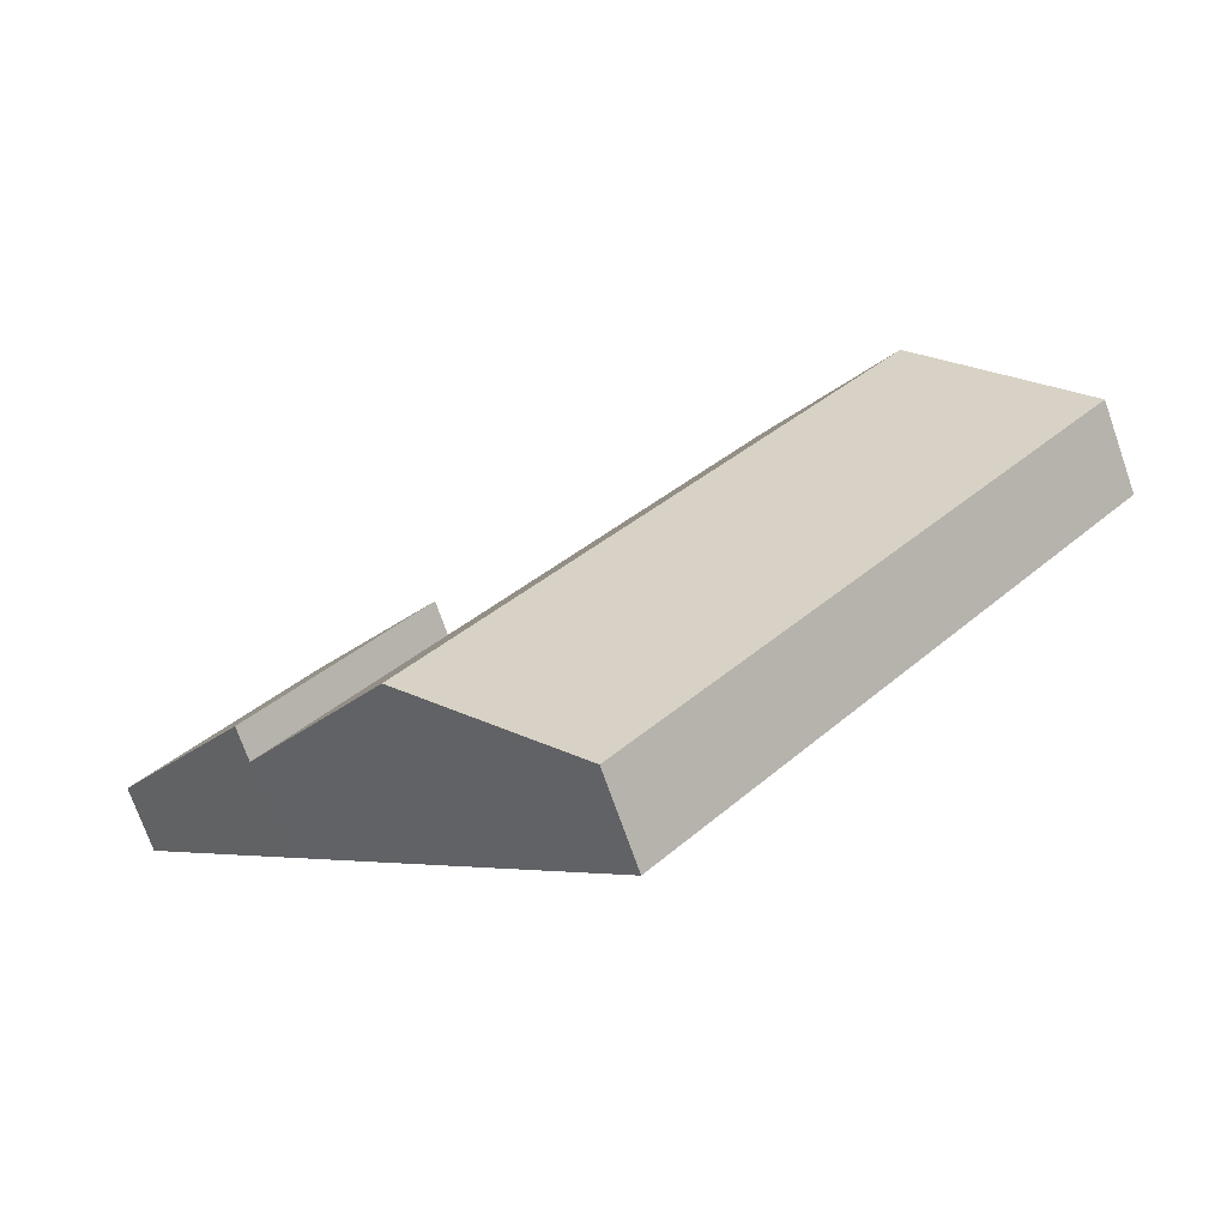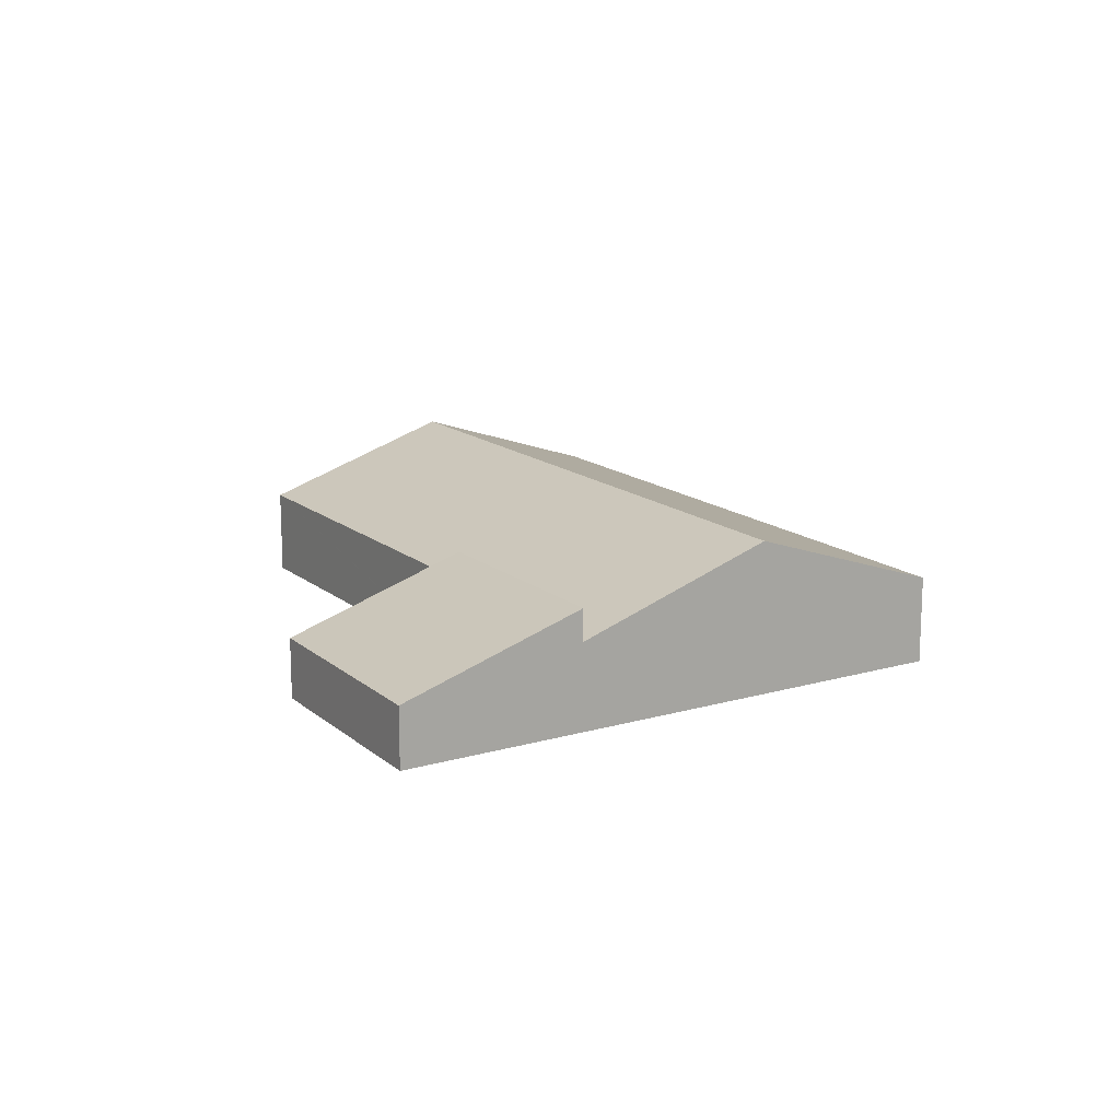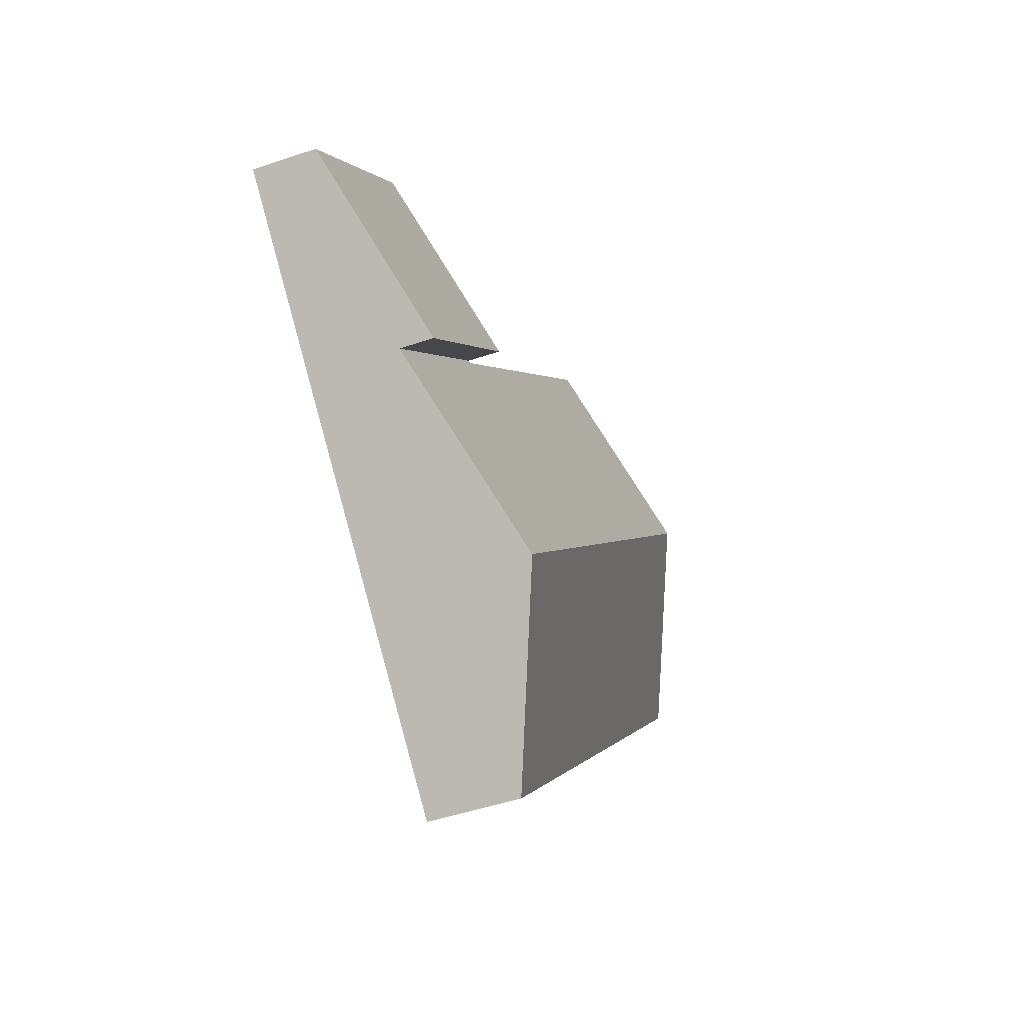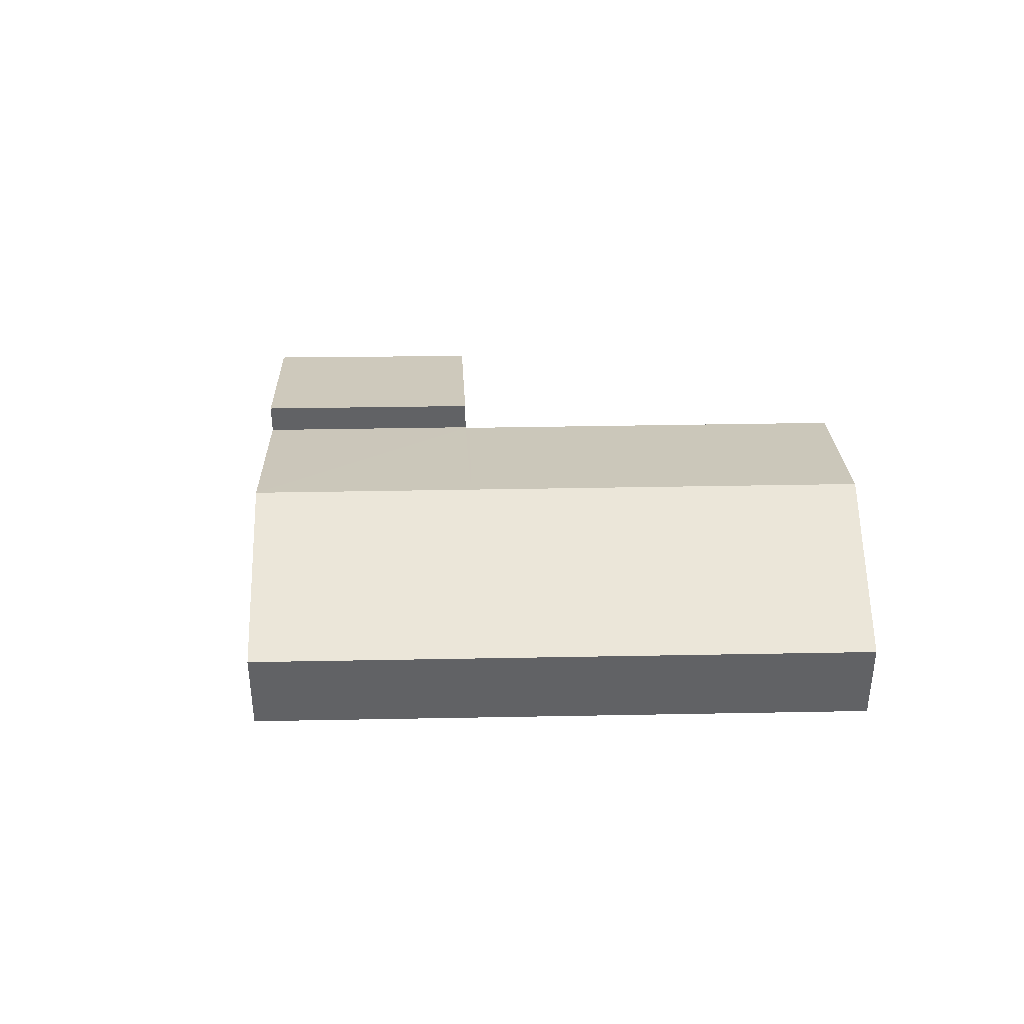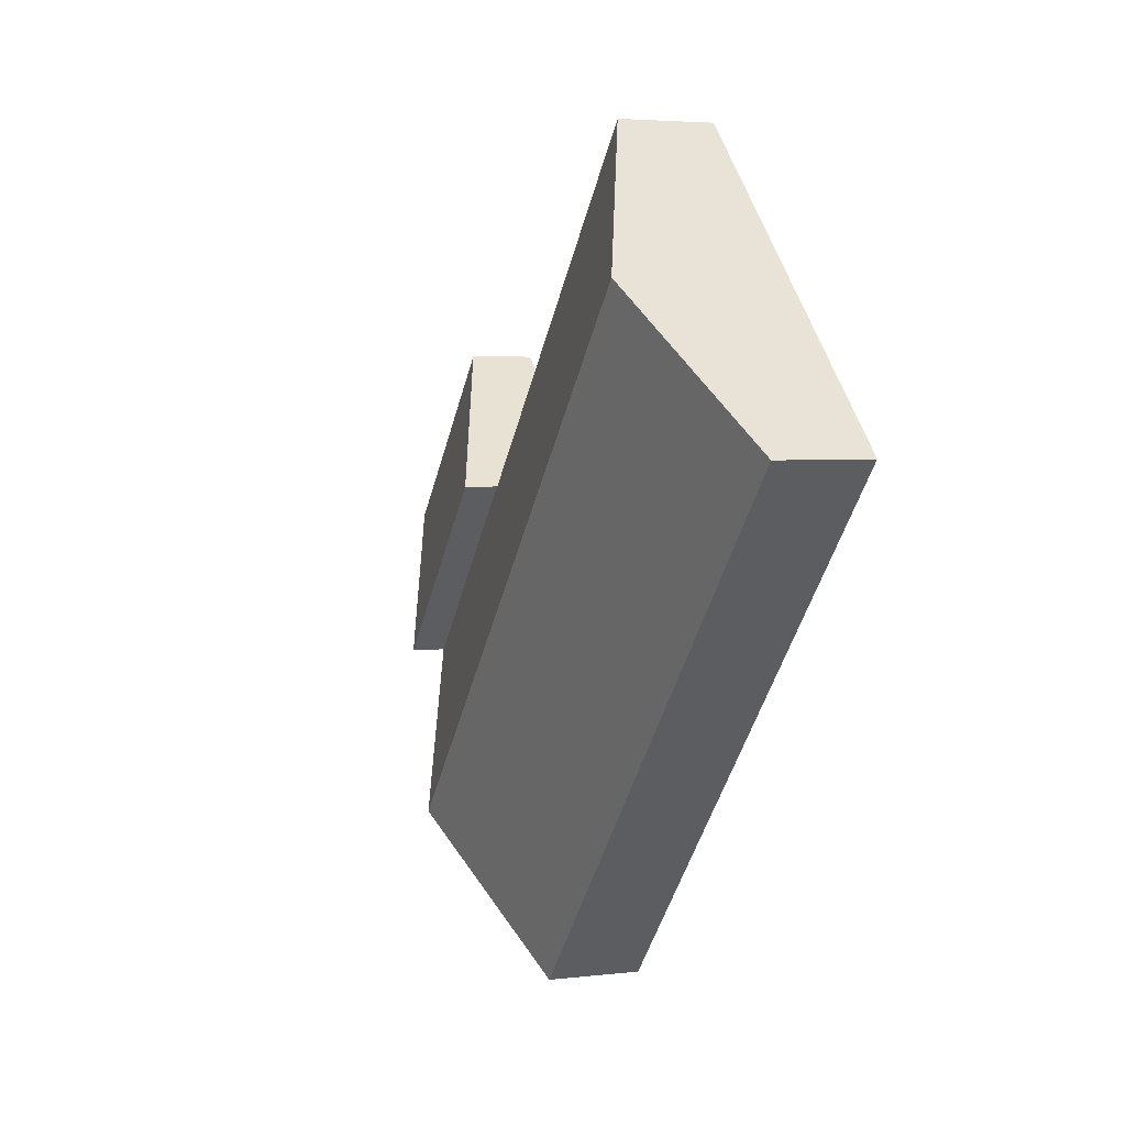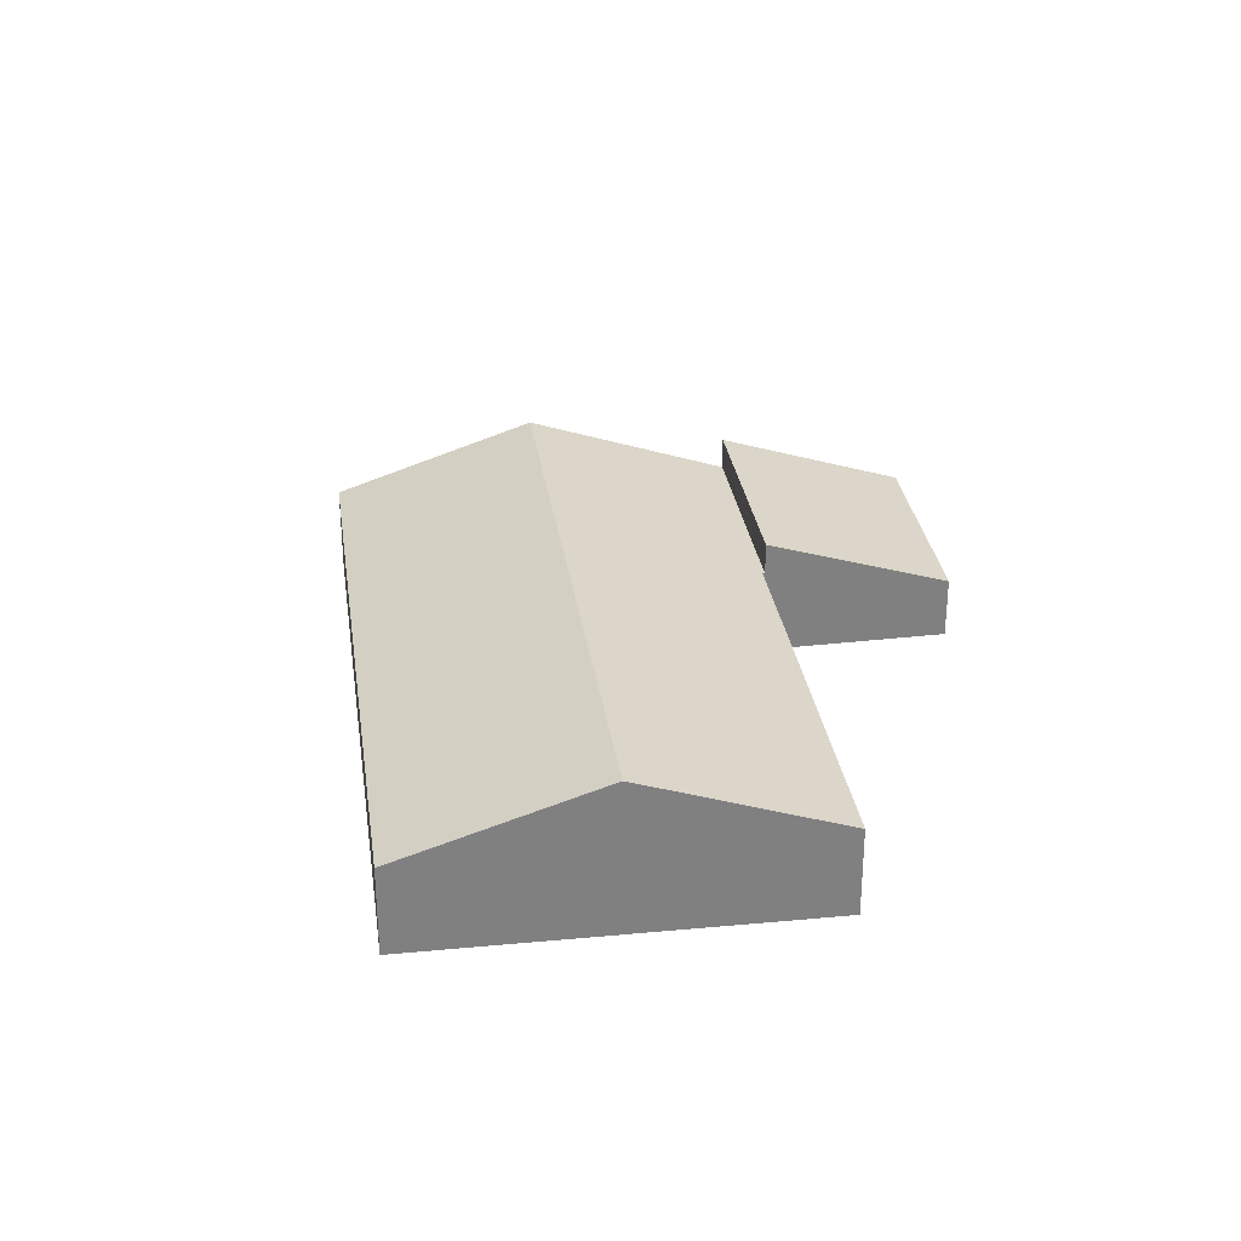
<metadata>
{"format":"obj","ext":"obj","renderer":"f3d","projection":"perspective","resolution":1024,"background":"white","views":[{"elev":-72.8,"azim":-160.7,"up":"+Z"},{"elev":15.2,"azim":105.6,"up":"+Y"},{"elev":-48.0,"azim":110.7,"up":"+Z"},{"elev":39.5,"azim":-134.2,"up":"+Y"},{"elev":4.0,"azim":-111.5,"up":"+Z"},{"elev":30.4,"azim":-51.1,"up":"+Y"}]}
</metadata>
<code>
v  29.46 4.694 -8.33
v  28.75 2.394 3.297
v  34.96 2.381 -3.269
v  23.23 4.681 -1.612
v  23.23 9.871e-17 -1.612
v  28.75 -2.019e-16 3.297
v  34.96 2.002e-16 -3.269
v  29.46 5.101e-16 -8.33
v  23.56 6.063 -13.75
v  23.23 3.429 -1.612
v  29.46 3.429 -8.33
v  23.15 3.462 -1.678
v  17.19 6.063 -6.889
v  23.02 3.462 -1.532
v  11.51 3.461 10.88
v  5.752 6.063 5.437
v  17.73 3.462 -19.11
v  11.36 3.462 -12.25
v  0 3.462 2.12e-16
v  23.15 1.027e-16 -1.678
v  23.02 9.381e-17 -1.532
v  11.51 -6.66e-16 10.88
v  0 0 0
v  5.752 -3.329e-16 5.437
v  23.56 8.422e-16 -13.75
v  17.73 1.17e-15 -19.11
v  11.36 7.499e-16 -12.25
g defaultobject
f 1 2 3
f 2 1 4
f 5 2 4
f 2 5 6
f 6 3 2
f 3 6 7
f 3 8 1
f 8 3 7
f 8 4 1
f 4 8 5
f 8 6 5
f 6 8 7
f 9 10 11
f 10 9 12
f 12 9 13
f 12 13 14
f 14 13 15
f 15 13 16
f 17 13 9
f 13 17 18
f 13 18 16
f 16 18 19
f 14 20 12
f 20 14 15
f 20 15 21
f 21 15 22
f 5 11 10
f 11 5 8
f 20 10 12
f 10 20 5
f 23 16 19
f 16 23 24
f 16 24 15
f 15 24 22
f 8 9 11
f 9 8 25
f 9 25 17
f 17 25 26
f 26 18 17
f 18 26 27
f 18 27 19
f 19 27 23
f 5 25 8
f 25 5 26
f 26 5 27
f 27 5 20
f 27 20 21
f 27 21 22
f 27 22 24
f 27 24 23

</code>
